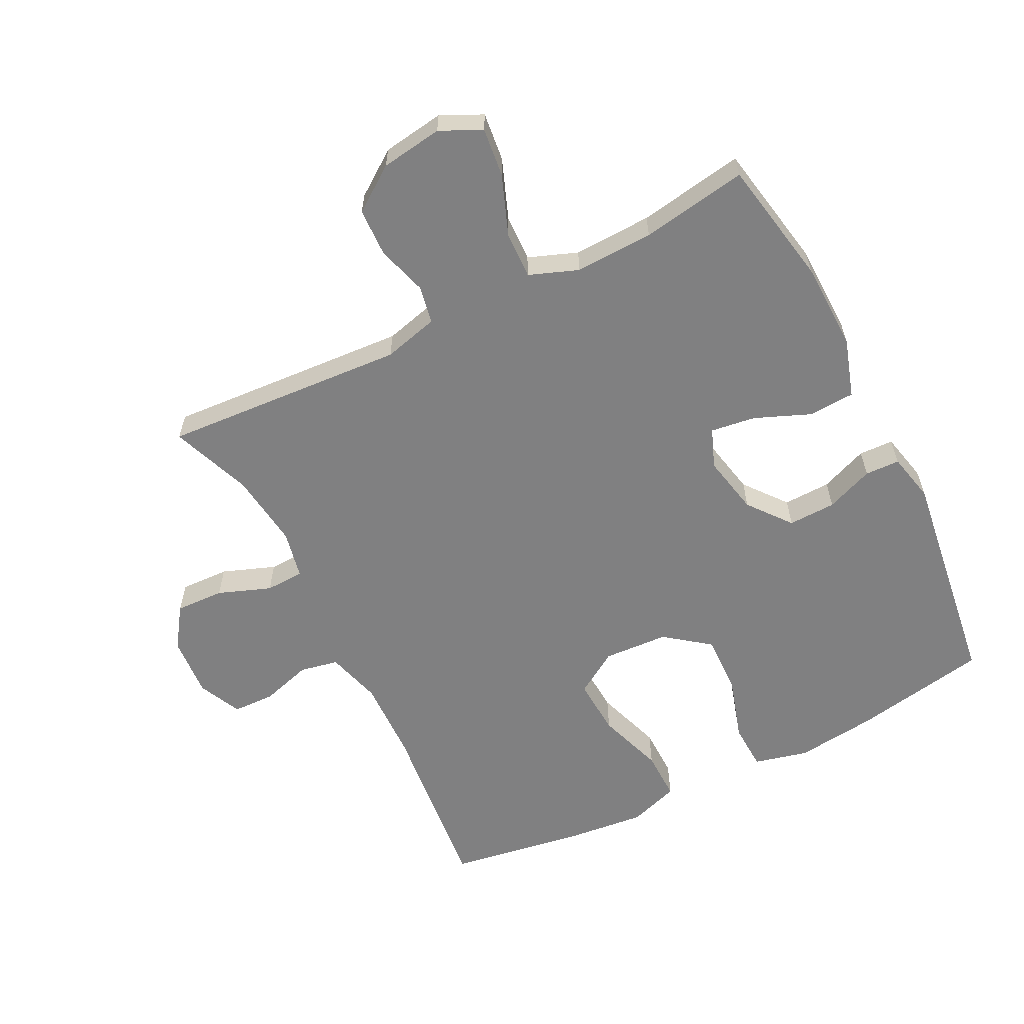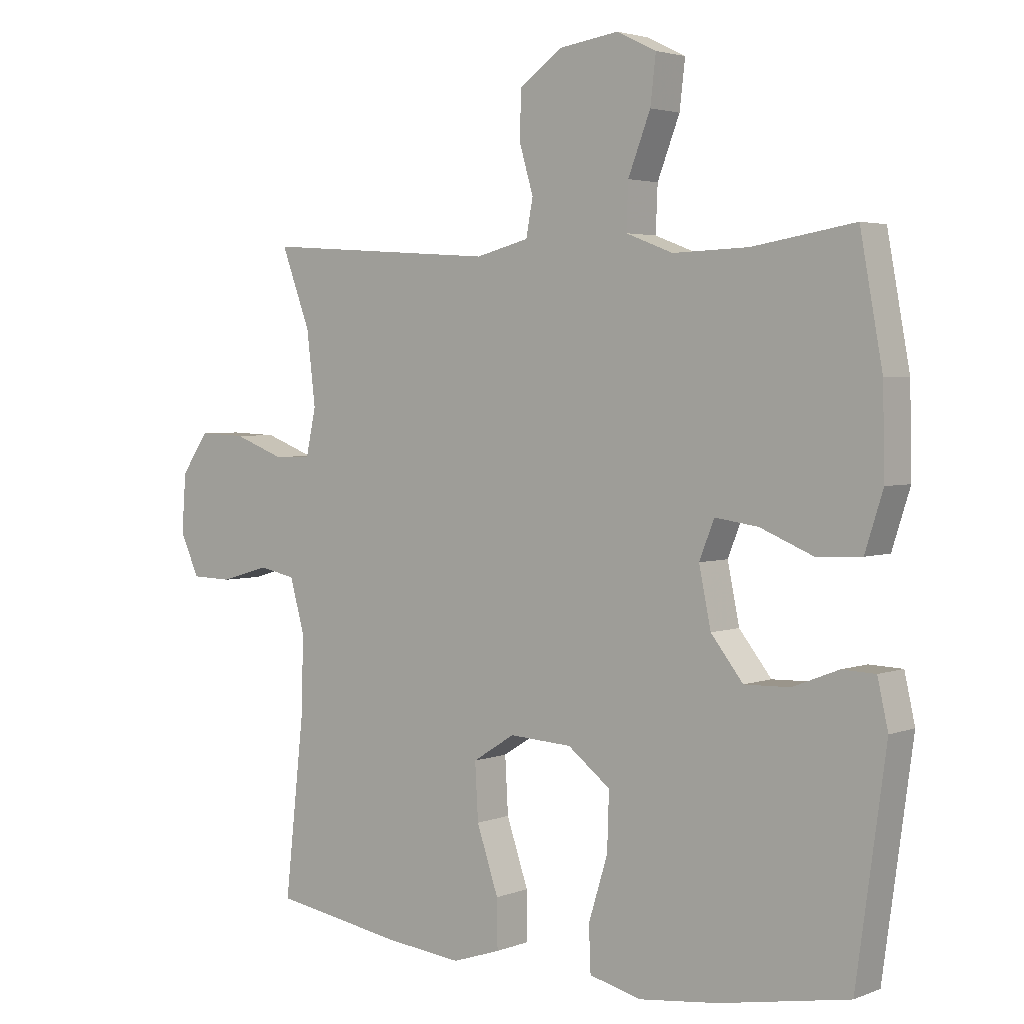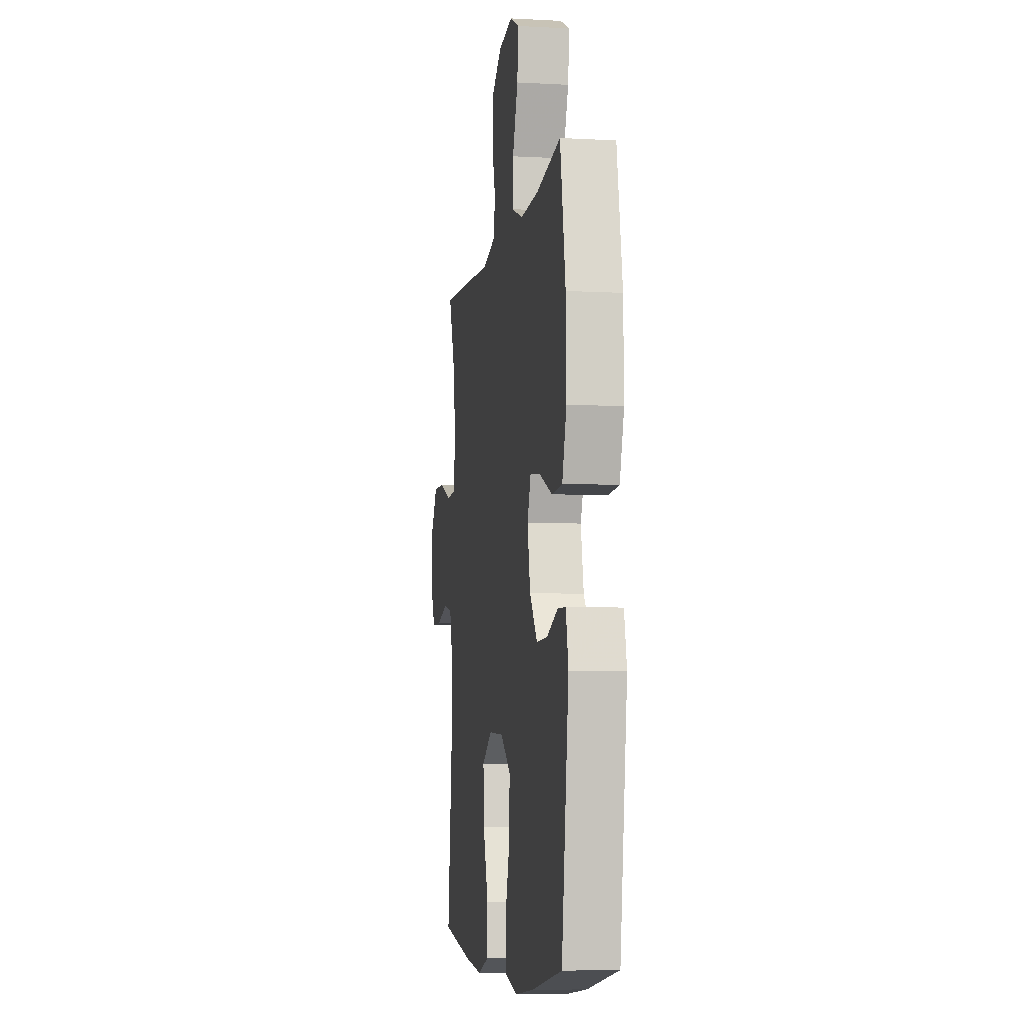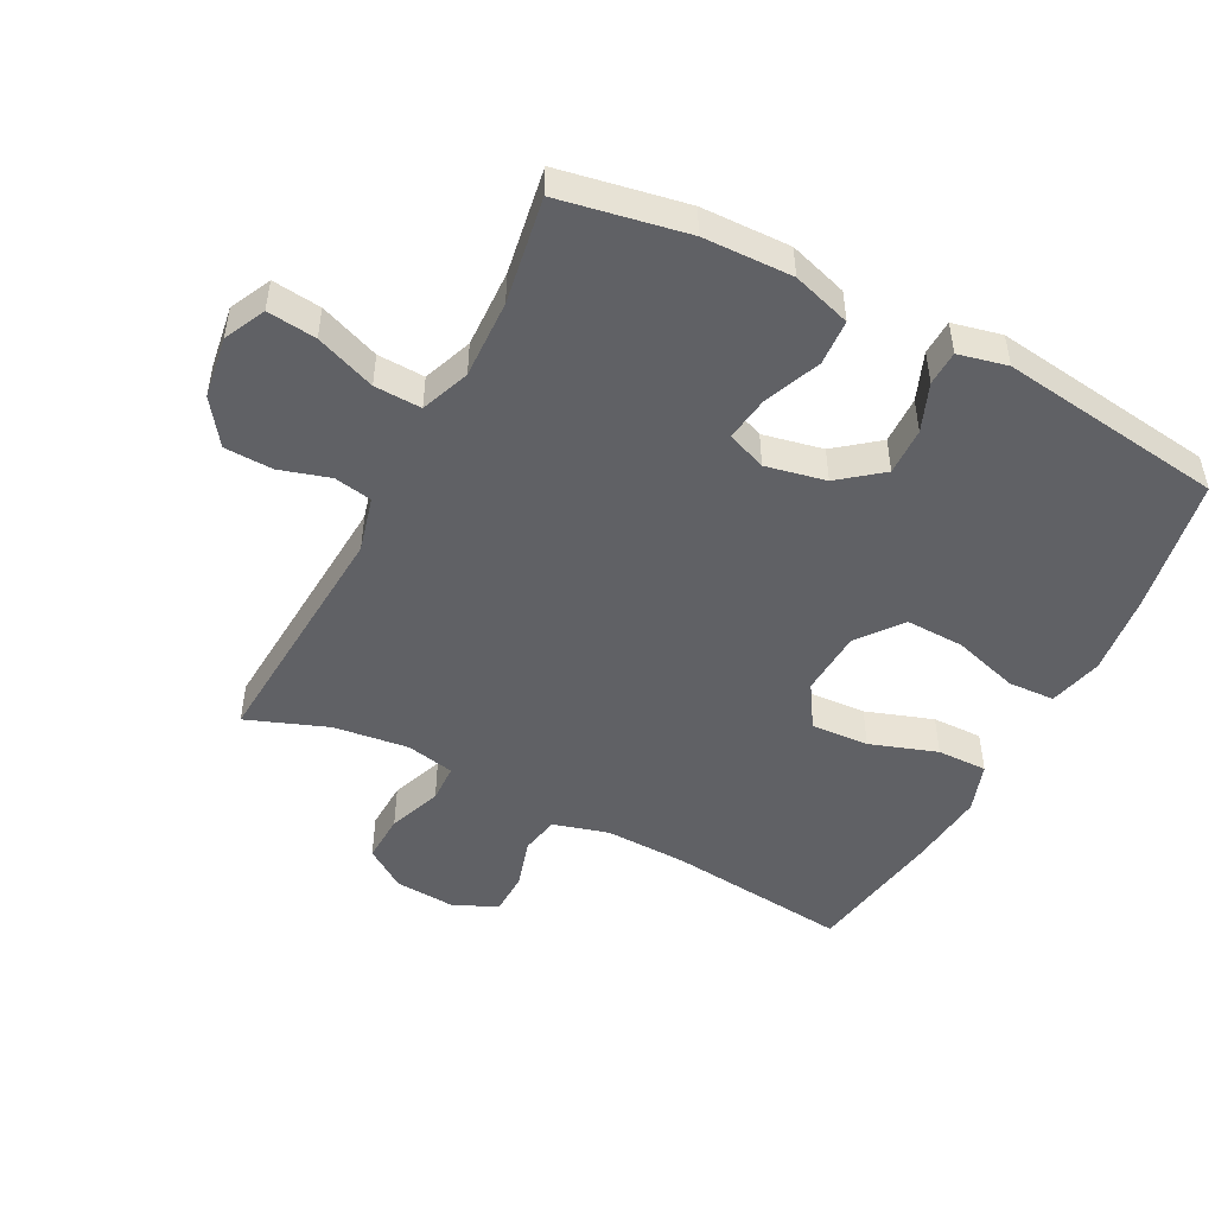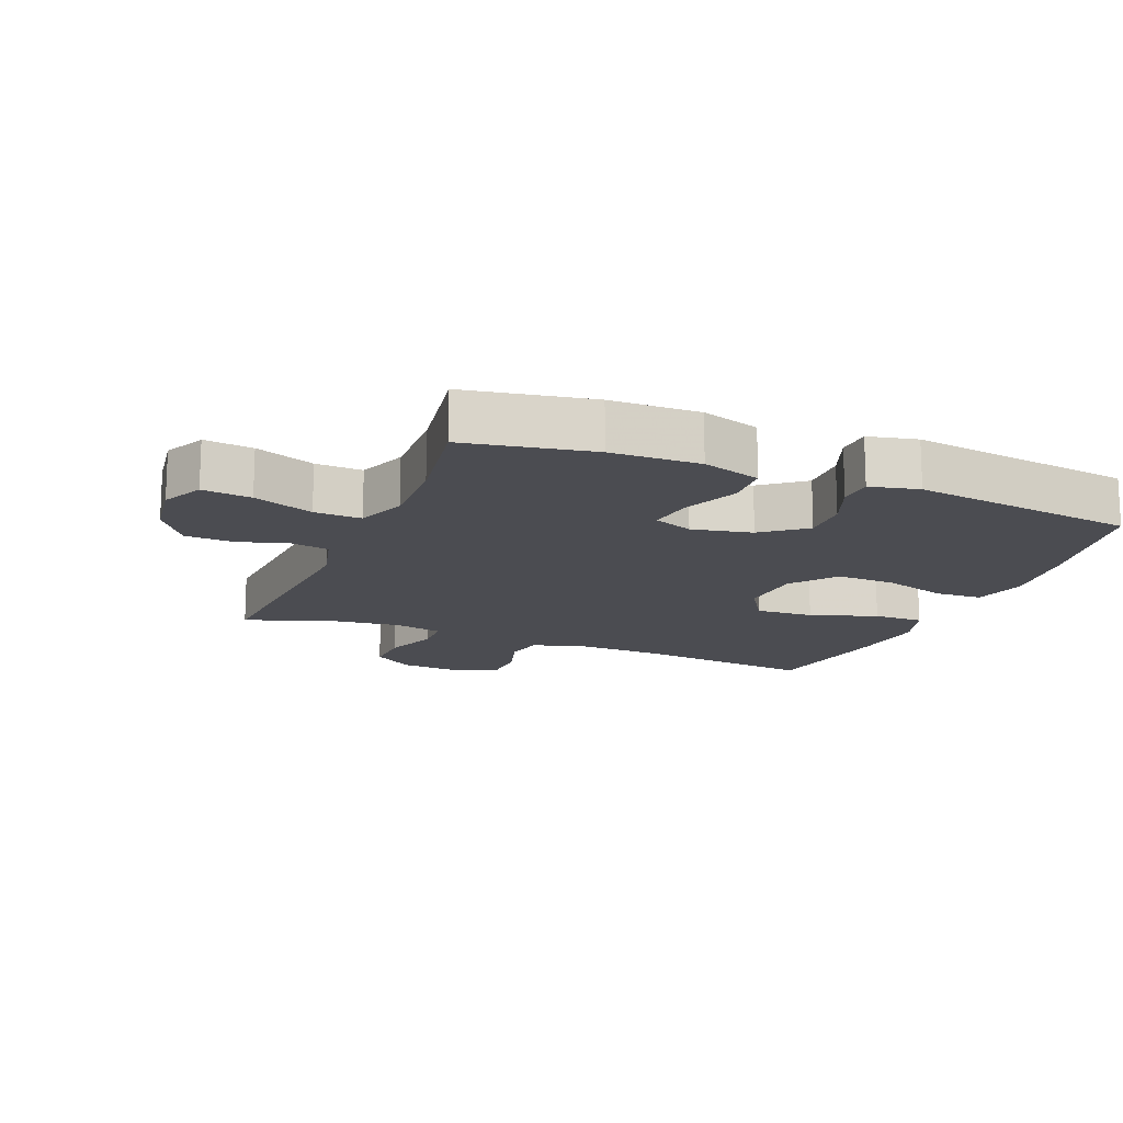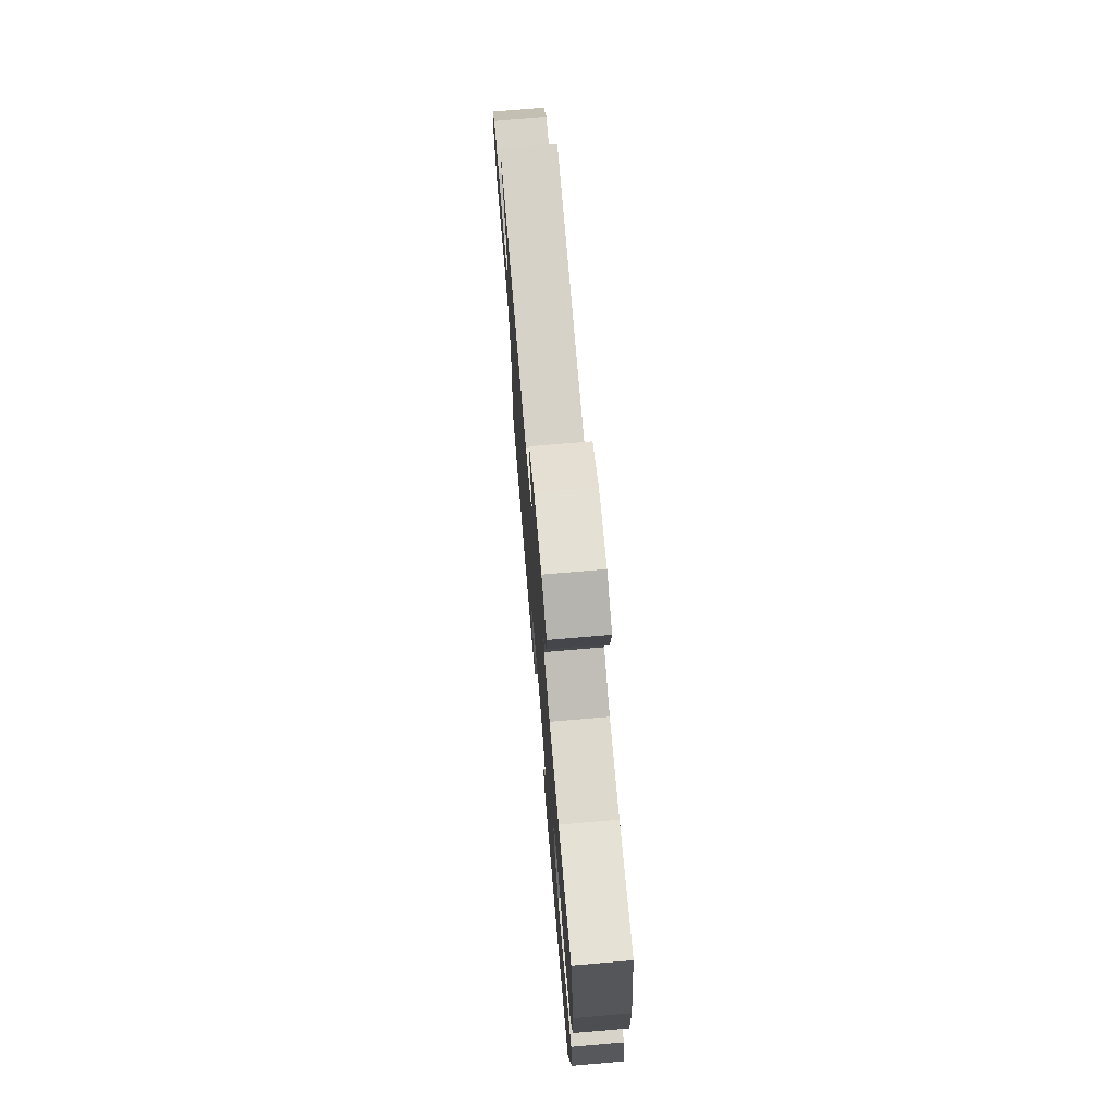
<metadata>
{"format":"obj","ext":"obj","renderer":"f3d","projection":"perspective","resolution":1024,"background":"white","views":[{"elev":-60.1,"azim":26.9,"up":"+Y"},{"elev":3.2,"azim":38.1,"up":"+Z"},{"elev":-6.6,"azim":80.9,"up":"+Z"},{"elev":-48.8,"azim":62.7,"up":"+Y"},{"elev":-15.3,"azim":67.9,"up":"+Y"},{"elev":73.8,"azim":85.1,"up":"+Z"}]}
</metadata>
<code>
v 0.5 0.07 -0.5
v 0.291 0.07 -0.538
v 0.163 0.07 -0.553
v 0.079 0.07 -0.532
v 0.076 0.07 -0.459
v 0.107 0.07 -0.358
v 0.11 0.07 -0.266
v 0.041 0.07 -0.213
v -0.06 0.07 -0.207
v -0.128 0.07 -0.25
v -0.123 0.07 -0.34
v -0.088 0.07 -0.444
v -0.087 0.07 -0.522
v -0.165 0.07 -0.548
v -0.287 0.07 -0.535
v -0.5 0.07 -0.5
v -0.469 0.07 -0.217
v -0.465 0.07 -0.089
v -0.489 0.07 -0.003
v -0.549 0.07 0.009
v -0.627 0.07 -0.014
v -0.693 0.07 -0.012
v -0.724 0.07 0.055
v -0.717 0.07 0.15
v -0.673 0.07 0.214
v -0.597 0.07 0.211
v -0.515 0.07 0.18
v -0.455 0.07 0.182
v -0.439 0.07 0.257
v -0.453 0.07 0.374
v -0.5 0.07 0.5
v -0.121 0.07 0.474
v -0.035 0.07 0.496
v -0.024 0.07 0.555
v -0.047 0.07 0.633
v -0.044 0.07 0.708
v 0.025 0.07 0.757
v 0.121 0.07 0.771
v 0.185 0.07 0.74
v 0.176 0.07 0.664
v 0.14 0.07 0.571
v 0.137 0.07 0.498
v 0.213 0.07 0.469
v 0.335 0.07 0.473
v 0.5 0.07 0.5
v 0.536 0.07 0.303
v 0.539 0.07 0.165
v 0.51 0.07 0.074
v 0.439 0.07 0.07
v 0.352 0.07 0.106
v 0.282 0.07 0.116
v 0.258 0.07 0.055
v 0.277 0.07 -0.038
v 0.329 0.07 -0.104
v 0.403 0.07 -0.102
v 0.477 0.07 -0.073
v 0.531 0.07 -0.075
v 0.548 0.07 -0.151
v 0.5 0 -0.5
v 0.291 0 -0.538
v 0.163 0 -0.553
v 0.079 0 -0.532
v 0.076 0 -0.459
v 0.107 0 -0.358
v 0.11 0 -0.266
v 0.041 0 -0.213
v -0.06 0 -0.207
v -0.128 0 -0.25
v -0.123 0 -0.34
v -0.088 0 -0.444
v -0.087 0 -0.522
v -0.165 0 -0.548
v -0.287 0 -0.535
v -0.5 0 -0.5
v -0.469 0 -0.217
v -0.465 0 -0.089
v -0.489 0 -0.003
v -0.549 0 0.009
v -0.627 0 -0.014
v -0.693 0 -0.012
v -0.724 0 0.055
v -0.717 0 0.15
v -0.673 0 0.214
v -0.597 0 0.211
v -0.515 0 0.18
v -0.455 0 0.182
v -0.439 0 0.257
v -0.453 0 0.374
v -0.5 0 0.5
v -0.121 0 0.474
v -0.035 0 0.496
v -0.024 0 0.555
v -0.047 0 0.633
v -0.044 0 0.708
v 0.025 0 0.757
v 0.121 0 0.771
v 0.185 0 0.74
v 0.176 0 0.664
v 0.14 0 0.571
v 0.137 0 0.498
v 0.213 0 0.469
v 0.335 0 0.473
v 0.5 0 0.5
v 0.536 0 0.303
v 0.539 0 0.165
v 0.51 0 0.074
v 0.439 0 0.07
v 0.352 0 0.106
v 0.282 0 0.116
v 0.258 0 0.055
v 0.277 0 -0.038
v 0.329 0 -0.104
v 0.403 0 -0.102
v 0.477 0 -0.073
v 0.531 0 -0.075
v 0.548 0 -0.151
f 4 5 6
f 3 4 6
f 2 3 6
f 1 2 6
f 58 1 6
f 57 58 6
f 56 57 6
f 55 56 6
f 54 55 6 7
f 53 54 7 8
f 52 53 8 9
f 51 52 9 10
f 48 49 50
f 47 48 50
f 46 47 50
f 45 46 50
f 44 45 50
f 43 44 50 51
f 42 43 51 10
f 39 40 41
f 38 39 41
f 37 38 41
f 36 37 41
f 35 36 41
f 34 35 41
f 41 42 10
f 34 41 10
f 33 34 10
f 30 31 32
f 32 33 10
f 30 32 10
f 29 30 10
f 25 26 27
f 24 25 27
f 23 24 27
f 22 23 27
f 21 22 27
f 20 21 27
f 19 20 27 28
f 29 10 11
f 28 29 11
f 19 28 11
f 18 19 11
f 15 16 17
f 15 17 18
f 14 15 18
f 13 14 18
f 12 13 18
f 11 12 18
f 64 63 62
f 64 62 61
f 64 61 60
f 64 60 59
f 64 59 116
f 64 116 115
f 64 115 114
f 64 114 113
f 65 64 113 112
f 66 65 112 111
f 67 66 111 110
f 68 67 110 109
f 108 107 106
f 108 106 105
f 108 105 104
f 108 104 103
f 108 103 102
f 109 108 102 101
f 68 109 101 100
f 99 98 97
f 99 97 96
f 99 96 95
f 99 95 94
f 99 94 93
f 99 93 92
f 68 100 99
f 68 99 92
f 68 92 91
f 90 89 88
f 68 91 90
f 68 90 88
f 68 88 87
f 85 84 83
f 85 83 82
f 85 82 81
f 85 81 80
f 85 80 79
f 85 79 78
f 86 85 78 77
f 69 68 87
f 69 87 86
f 69 86 77
f 69 77 76
f 75 74 73
f 76 75 73
f 76 73 72
f 76 72 71
f 76 71 70
f 76 70 69
f 1 59 60 2
f 2 60 61 3
f 3 61 62 4
f 4 62 63 5
f 5 63 64 6
f 6 64 65 7
f 7 65 66 8
f 8 66 67 9
f 9 67 68 10
f 10 68 69 11
f 11 69 70 12
f 12 70 71 13
f 13 71 72 14
f 14 72 73 15
f 15 73 74 16
f 16 74 75 17
f 17 75 76 18
f 18 76 77 19
f 19 77 78 20
f 20 78 79 21
f 21 79 80 22
f 22 80 81 23
f 23 81 82 24
f 24 82 83 25
f 25 83 84 26
f 26 84 85 27
f 27 85 86 28
f 28 86 87 29
f 29 87 88 30
f 30 88 89 31
f 31 89 90 32
f 32 90 91 33
f 33 91 92 34
f 34 92 93 35
f 35 93 94 36
f 36 94 95 37
f 37 95 96 38
f 38 96 97 39
f 39 97 98 40
f 40 98 99 41
f 41 99 100 42
f 42 100 101 43
f 43 101 102 44
f 44 102 103 45
f 45 103 104 46
f 46 104 105 47
f 47 105 106 48
f 48 106 107 49
f 49 107 108 50
f 50 108 109 51
f 51 109 110 52
f 52 110 111 53
f 53 111 112 54
f 54 112 113 55
f 55 113 114 56
f 56 114 115 57
f 57 115 116 58
f 58 116 59 1

</code>
